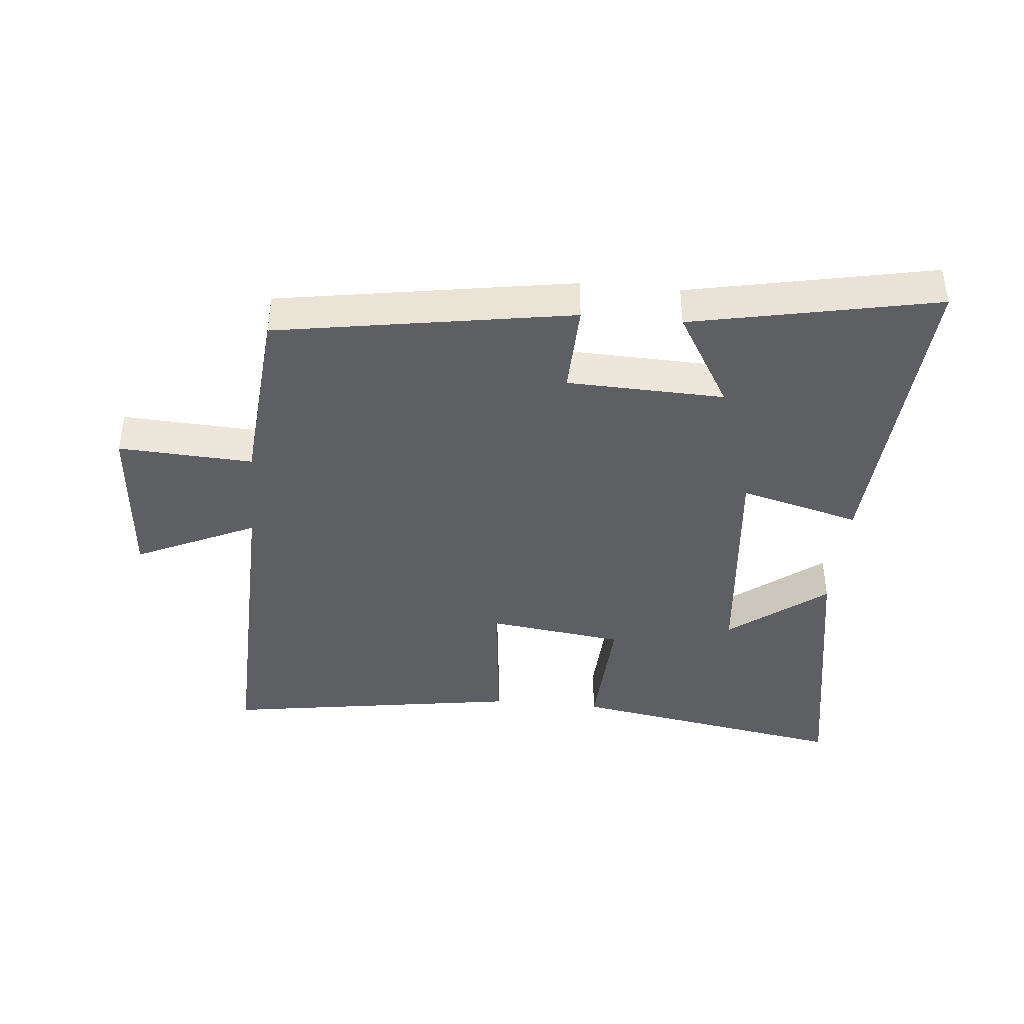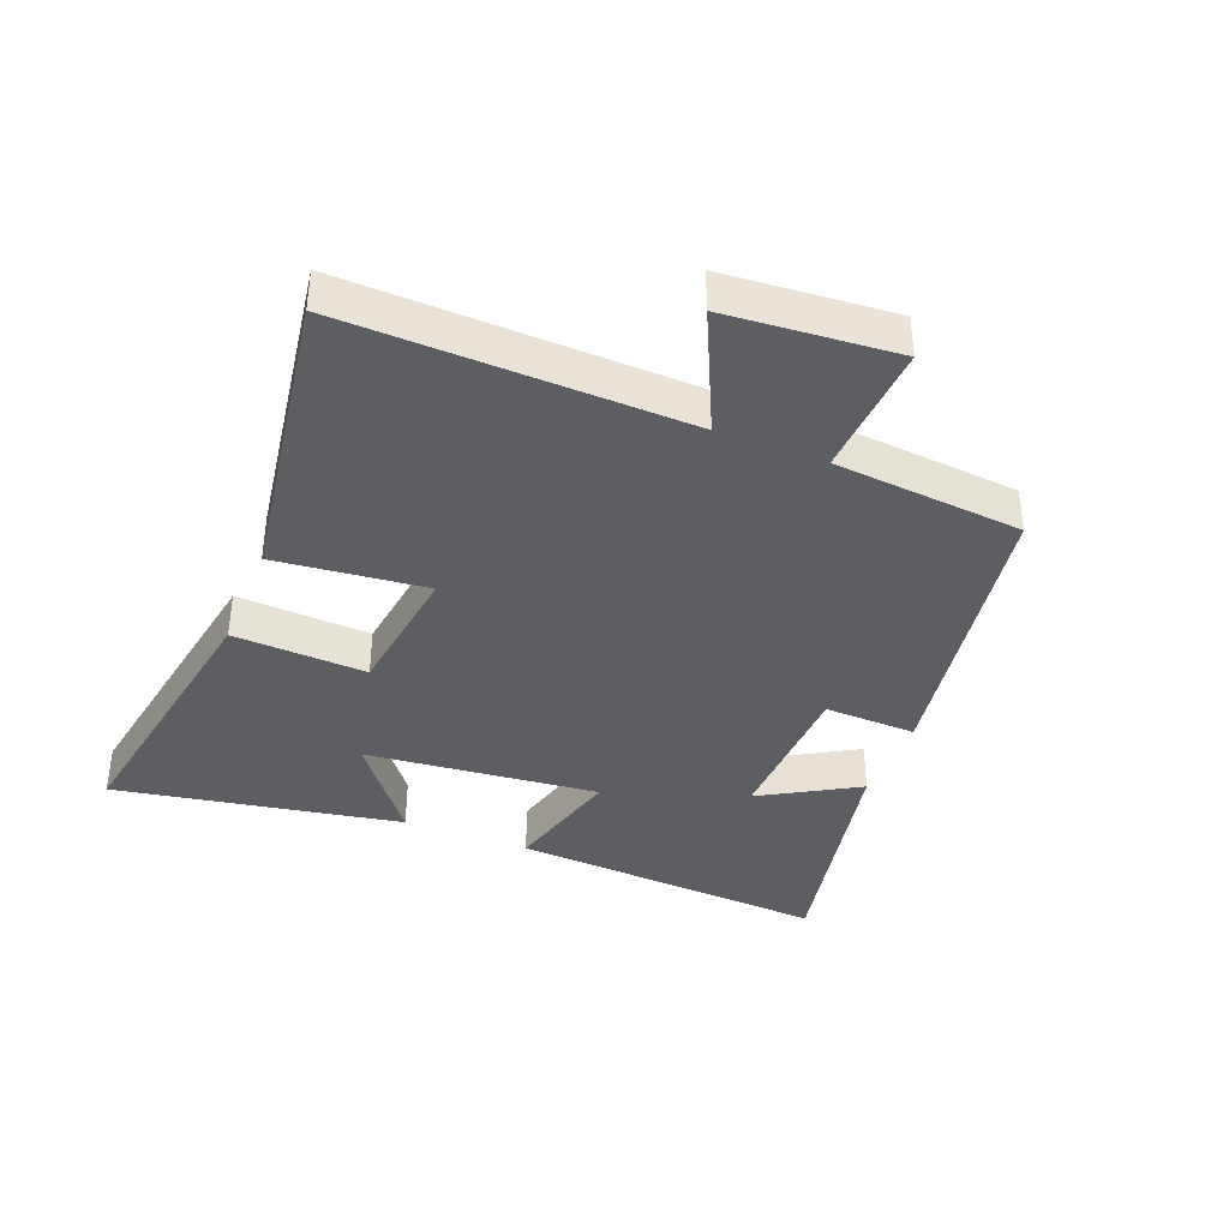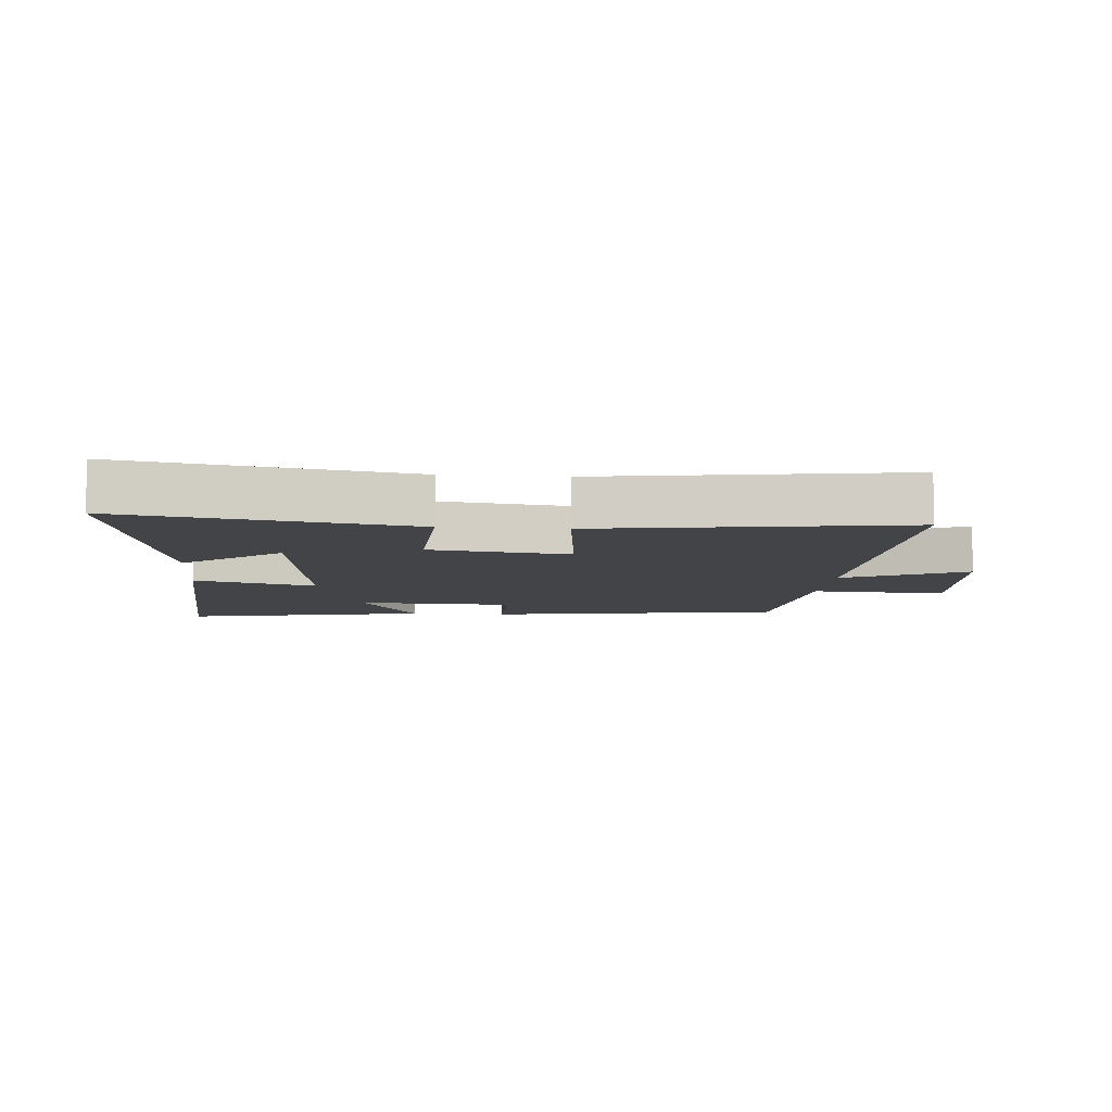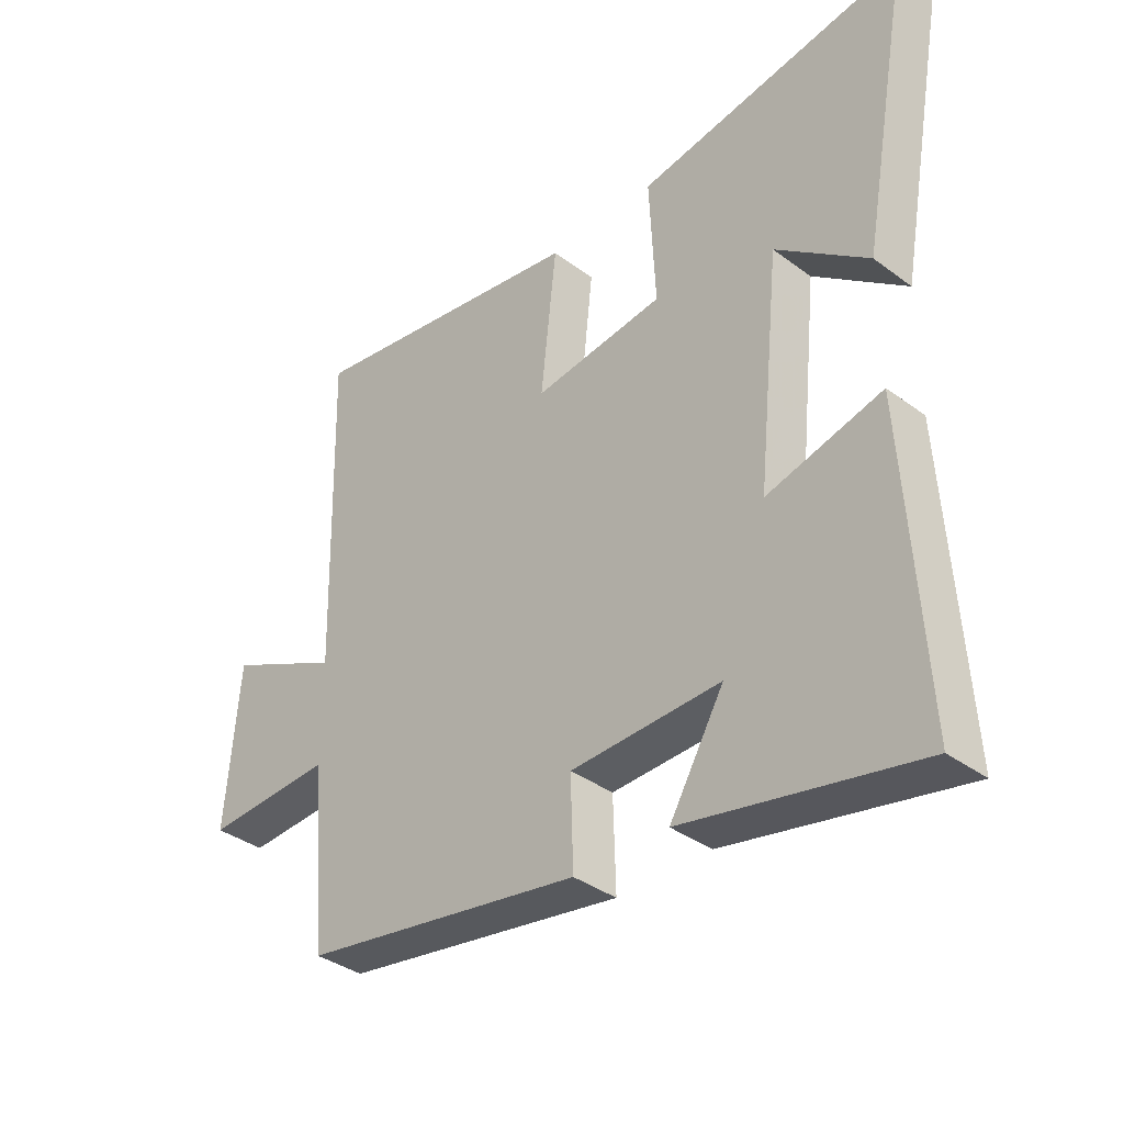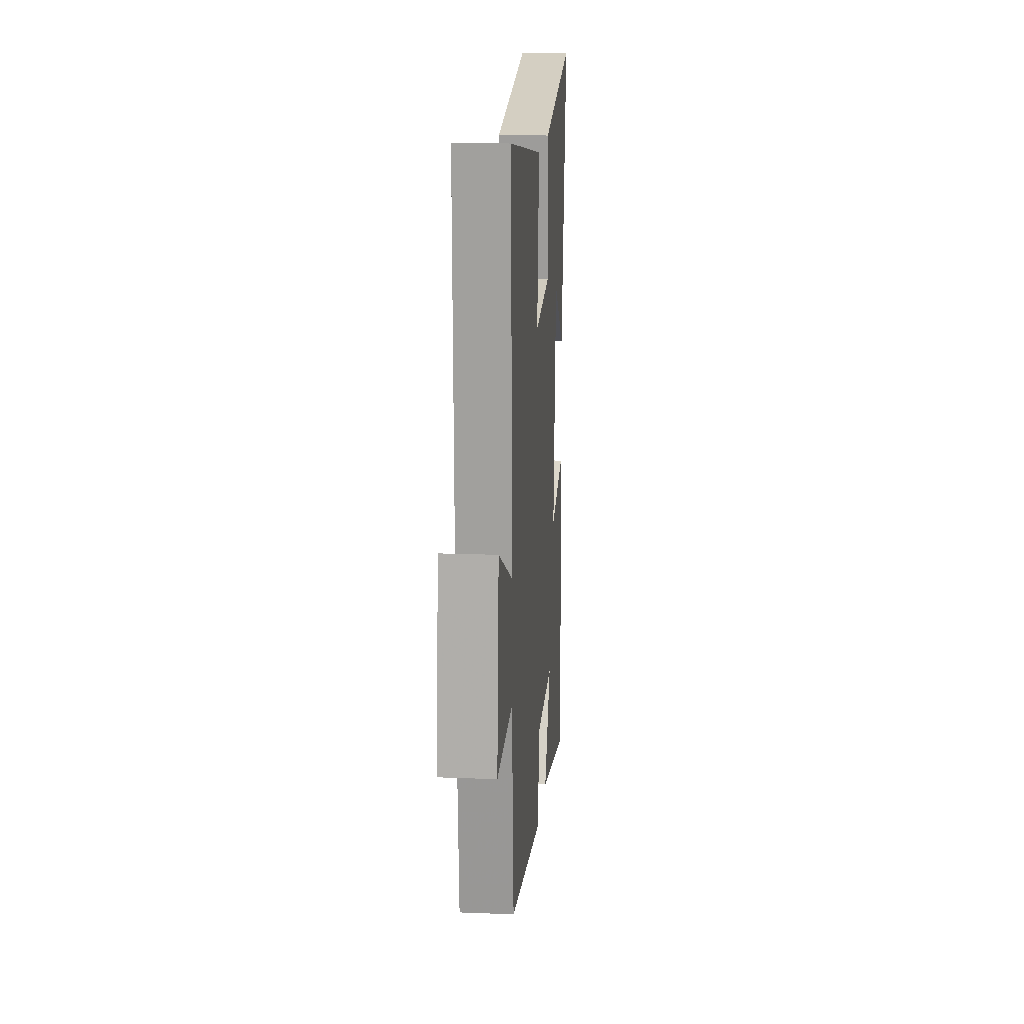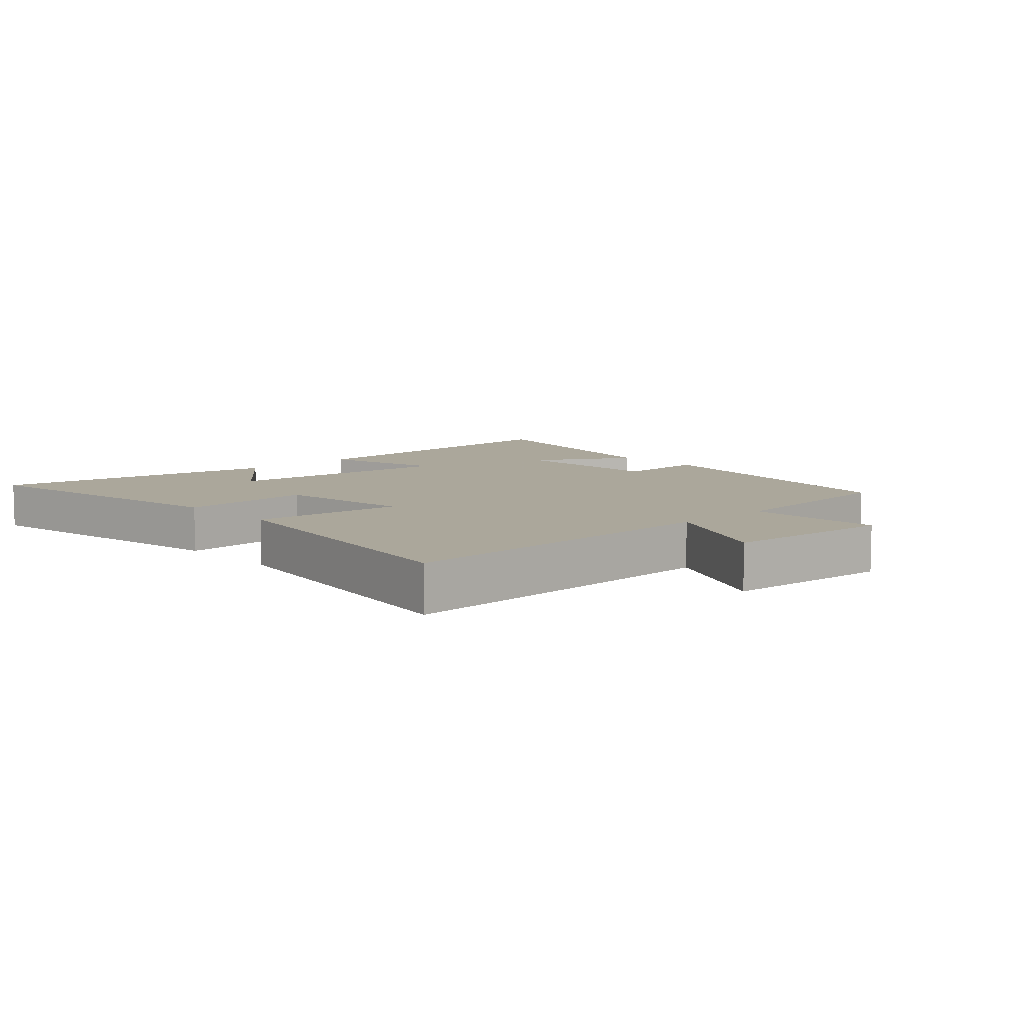
<metadata>
{"format":"obj","ext":"obj","renderer":"f3d","projection":"perspective","resolution":1024,"background":"white","views":[{"elev":-40.8,"azim":174.5,"up":"+Y"},{"elev":-38.3,"azim":68.2,"up":"+Y"},{"elev":-8.1,"azim":-4.9,"up":"+Y"},{"elev":-36.6,"azim":-133.9,"up":"+Z"},{"elev":16.2,"azim":94.6,"up":"+Z"},{"elev":8.2,"azim":47.2,"up":"+Y"}]}
</metadata>
<code>
v -0.582 0.07 0.575
v -0.138 0.07 0.5
v -0.148 0.07 0.29
v 0.068 0.07 0.262
v 0.042 0.07 0.5
v 0.513 0.07 0.573
v 0.5 0.07 0.04
v 0.69 0.07 0.129
v 0.712 0.07 -0.137
v 0.5 0.07 -0.126
v 0.475 0.07 -0.423
v 0.01 0.07 -0.5
v 0.014 0.07 -0.355
v -0.234 0.07 -0.347
v -0.144 0.07 -0.5
v -0.53 0.07 -0.579
v -0.5 0.07 -0.077
v -0.31 0.07 -0.127
v -0.348 0.07 0.241
v -0.5 0.07 0.123
v -0.582 0 0.575
v -0.138 0 0.5
v -0.148 0 0.29
v 0.068 0 0.262
v 0.042 0 0.5
v 0.513 0 0.573
v 0.5 0 0.04
v 0.69 0 0.129
v 0.712 0 -0.137
v 0.5 0 -0.126
v 0.475 0 -0.423
v 0.01 0 -0.5
v 0.014 0 -0.355
v -0.234 0 -0.347
v -0.144 0 -0.5
v -0.53 0 -0.579
v -0.5 0 -0.077
v -0.31 0 -0.127
v -0.348 0 0.241
v -0.5 0 0.123
f 19 20 1 2
f 18 19 2 3
f 16 17 18
f 14 15 16
f 14 16 18
f 13 14 18 3
f 10 11 12 13
f 7 8 9 10
f 7 10 13 3
f 4 5 6 7
f 3 4 7
f 22 21 40 39
f 23 22 39 38
f 38 37 36
f 36 35 34
f 38 36 34
f 23 38 34 33
f 33 32 31 30
f 30 29 28 27
f 23 33 30 27
f 27 26 25 24
f 27 24 23
f 1 21 22 2
f 2 22 23 3
f 3 23 24 4
f 4 24 25 5
f 5 25 26 6
f 6 26 27 7
f 7 27 28 8
f 8 28 29 9
f 9 29 30 10
f 10 30 31 11
f 11 31 32 12
f 12 32 33 13
f 13 33 34 14
f 14 34 35 15
f 15 35 36 16
f 16 36 37 17
f 17 37 38 18
f 18 38 39 19
f 19 39 40 20
f 20 40 21 1

</code>
